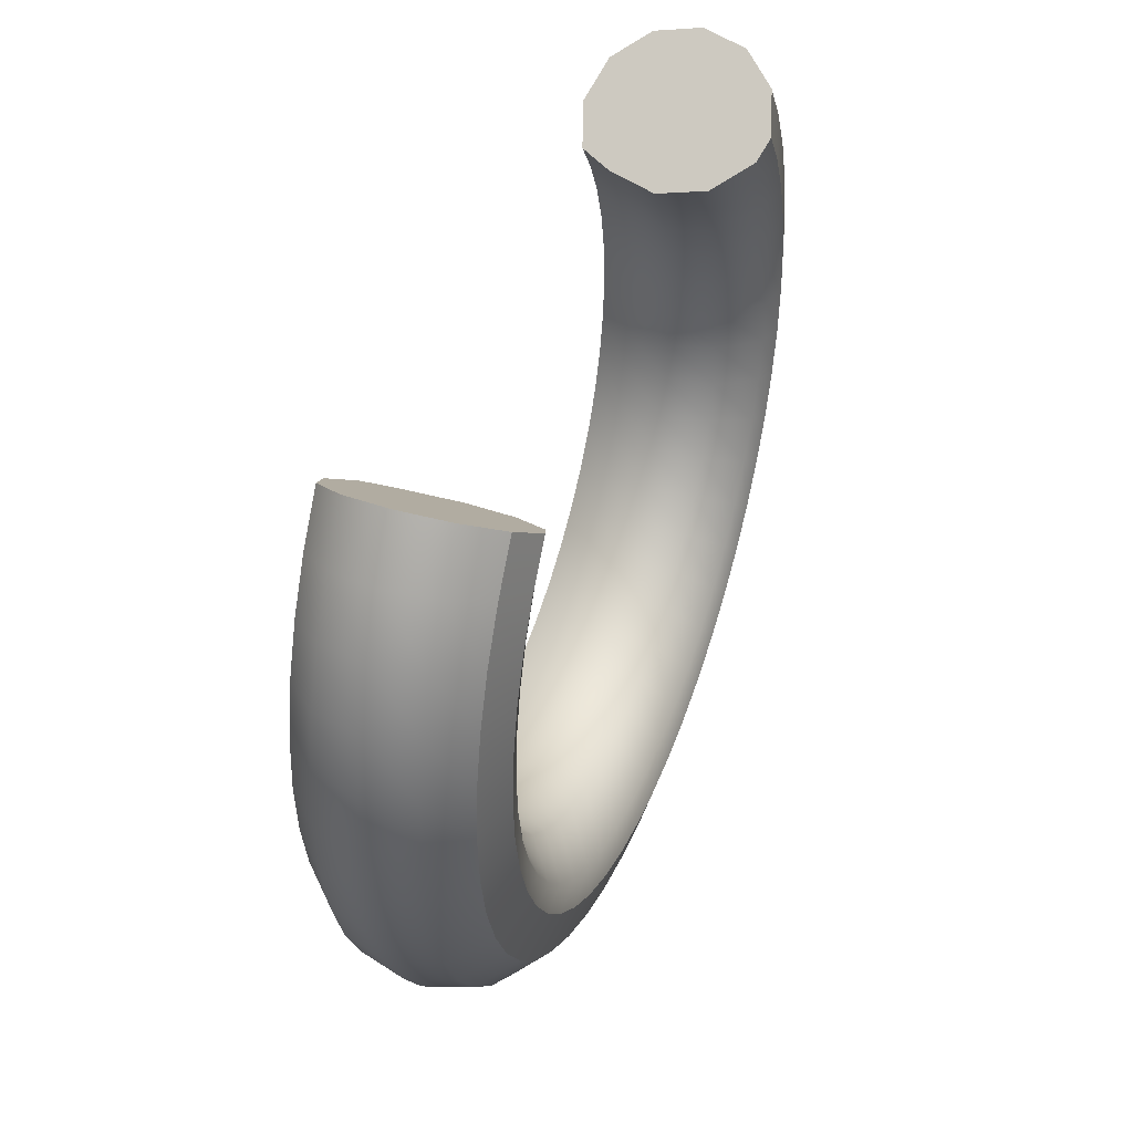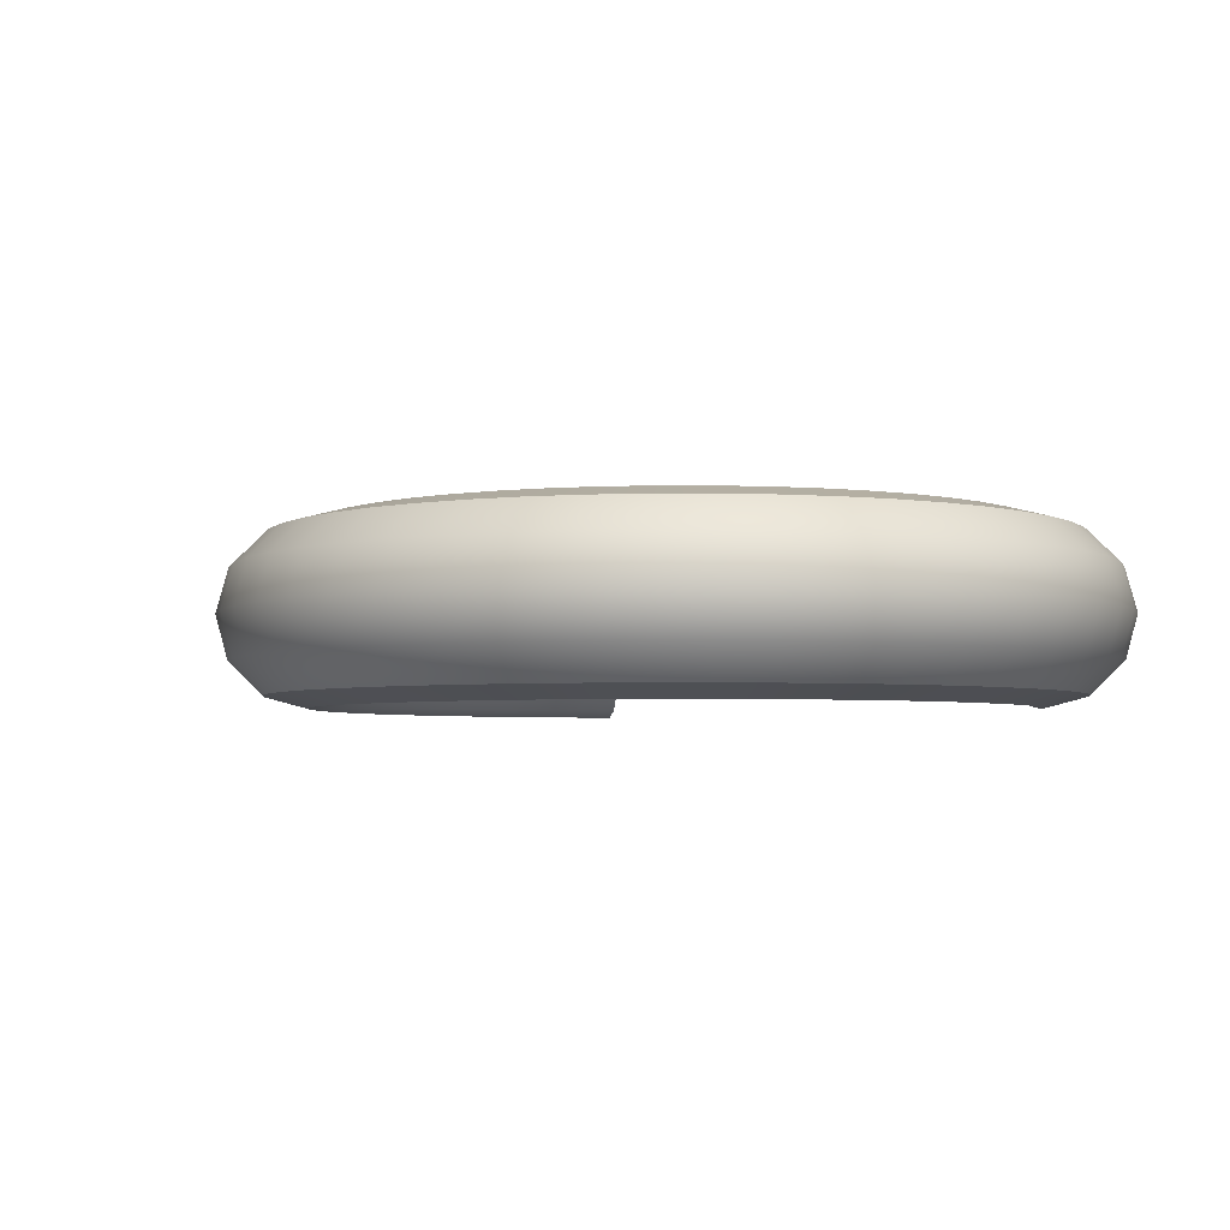
<metadata>
{"format":"obj","ext":"obj","renderer":"f3d","projection":"perspective","resolution":1024,"background":"white","views":[{"elev":42.5,"azim":-69.5,"up":"+Z"},{"elev":-3.8,"azim":-137.9,"up":"+Y"}]}
</metadata>
<code>
o Torus
v 1.595 0 0
v 1.552 0.1595 0
v 1.435 0.2762 0
v 1.276 0.319 0
v 1.116 0.2762 0
v 1.061 0.1693 0
v 1.016 0 0
v 1.061 -0.1693 0
v 1.185 -0.2933 0
v 1.276 -0.319 0
v 1.435 -0.2762 0
v 1.552 -0.1595 0
v 1.581 0 -0.2082
v 1.539 0.1595 -0.2026
v 1.423 0.2762 -0.1873
v 1.265 0.319 -0.1665
v 1.107 0.2762 -0.1457
v 1.052 0.1693 -0.1385
v 1.007 0 -0.1326
v 1.052 -0.1693 -0.1385
v 1.175 -0.2933 -0.1547
v 1.265 -0.319 -0.1665
v 1.423 -0.2762 -0.1873
v 1.539 -0.1595 -0.2026
v 1.54 0 -0.4128
v 1.499 0.1595 -0.4017
v 1.386 0.2762 -0.3715
v 1.232 0.319 -0.3302
v 1.078 0.2762 -0.2889
v 1.025 0.1693 -0.2747
v 0.9813 0 -0.2629
v 1.025 -0.1693 -0.2747
v 1.145 -0.2933 -0.3068
v 1.232 -0.319 -0.3302
v 1.386 -0.2762 -0.3715
v 1.499 -0.1595 -0.4017
v 1.473 0 -0.6103
v 1.434 0.1595 -0.5939
v 1.326 0.2762 -0.5493
v 1.179 0.319 -0.4882
v 1.031 0.2762 -0.4272
v 0.9805 0.1693 -0.4061
v 0.9386 0 -0.3888
v 0.9805 -0.1693 -0.4061
v 1.095 -0.2933 -0.4536
v 1.179 -0.319 -0.4882
v 1.326 -0.2762 -0.5493
v 1.434 -0.1595 -0.5939
v 1.381 0 -0.7974
v 1.344 0.1595 -0.776
v 1.243 0.2762 -0.7176
v 1.105 0.319 -0.6379
v 0.9668 0.2762 -0.5582
v 0.9191 0.1693 -0.5307
v 0.8798 0 -0.508
v 0.9191 -0.1693 -0.5307
v 1.026 -0.2933 -0.5926
v 1.105 -0.319 -0.6379
v 1.243 -0.2762 -0.7176
v 1.344 -0.1595 -0.776
v 1.265 0 -0.9708
v 1.231 0.1595 -0.9448
v 1.139 0.2762 -0.8737
v 1.012 0.319 -0.7767
v 0.8856 0.2762 -0.6796
v 0.842 0.1693 -0.6461
v 0.806 0 -0.6185
v 0.842 -0.1693 -0.6461
v 0.9403 -0.2933 -0.7215
v 1.012 -0.319 -0.7767
v 1.139 -0.2762 -0.8737
v 1.231 -0.1595 -0.9448
v 1.128 0 -1.128
v 1.097 0.1595 -1.097
v 1.015 0.2762 -1.015
v 0.9021 0.319 -0.9021
v 0.7894 0.2762 -0.7894
v 0.7505 0.1693 -0.7505
v 0.7184 0 -0.7184
v 0.7505 -0.1693 -0.7505
v 0.8381 -0.2933 -0.8381
v 0.9021 -0.319 -0.9021
v 1.015 -0.2762 -1.015
v 1.097 -0.1595 -1.097
v 0.9708 0 -1.265
v 0.9448 0.1595 -1.231
v 0.8737 0.2762 -1.139
v 0.7767 0.319 -1.012
v 0.6796 0.2762 -0.8856
v 0.6461 0.1693 -0.842
v 0.6185 0 -0.806
v 0.6461 -0.1693 -0.842
v 0.7215 -0.2933 -0.9403
v 0.7767 -0.319 -1.012
v 0.8737 -0.2762 -1.139
v 0.9448 -0.1595 -1.231
v 0.7974 0 -1.381
v 0.776 0.1595 -1.344
v 0.7176 0.2762 -1.243
v 0.6379 0.319 -1.105
v 0.5582 0.2762 -0.9668
v 0.5307 0.1693 -0.9191
v 0.508 0 -0.8798
v 0.5307 -0.1693 -0.9191
v 0.5926 -0.2933 -1.026
v 0.6379 -0.319 -1.105
v 0.7176 -0.2762 -1.243
v 0.776 -0.1595 -1.344
v 0.6103 0 -1.473
v 0.5939 0.1595 -1.434
v 0.5493 0.2762 -1.326
v 0.4882 0.319 -1.179
v 0.4272 0.2762 -1.031
v 0.4061 0.1693 -0.9805
v 0.3888 0 -0.9386
v 0.4061 -0.1693 -0.9805
v 0.4536 -0.2933 -1.095
v 0.4882 -0.319 -1.179
v 0.5493 -0.2762 -1.326
v 0.5939 -0.1595 -1.434
v 0.4128 0 -1.54
v 0.4017 0.1595 -1.499
v 0.3715 0.2762 -1.386
v 0.3302 0.319 -1.232
v 0.2889 0.2762 -1.078
v 0.2747 0.1693 -1.025
v 0.2629 0 -0.9813
v 0.2747 -0.1693 -1.025
v 0.3068 -0.2933 -1.145
v 0.3302 -0.319 -1.232
v 0.3715 -0.2762 -1.386
v 0.4017 -0.1595 -1.499
v 0.2082 0 -1.581
v 0.2026 0.1595 -1.539
v 0.1873 0.2762 -1.423
v 0.1665 0.319 -1.265
v 0.1457 0.2762 -1.107
v 0.1385 0.1693 -1.052
v 0.1326 0 -1.007
v 0.1385 -0.1693 -1.052
v 0.1547 -0.2933 -1.175
v 0.1665 -0.319 -1.265
v 0.1873 -0.2762 -1.423
v 0.2026 -0.1595 -1.539
v 0 0 -1.595
v 0 0.1595 -1.552
v 0 0.2762 -1.435
v 0 0.319 -1.276
v 0 0.2762 -1.116
v 0 0.1693 -1.061
v 0 0 -1.016
v 0 -0.1693 -1.061
v 0 -0.2933 -1.185
v 0 -0.319 -1.276
v 0 -0.2762 -1.435
v 0 -0.1595 -1.552
v -0.2082 0 -1.581
v -0.2026 0.1595 -1.539
v -0.1873 0.2762 -1.423
v -0.1665 0.319 -1.265
v -0.1457 0.2762 -1.107
v -0.1385 0.1693 -1.052
v -0.1326 0 -1.007
v -0.1385 -0.1693 -1.052
v -0.1547 -0.2933 -1.175
v -0.1665 -0.319 -1.265
v -0.1873 -0.2762 -1.423
v -0.2026 -0.1595 -1.539
v -0.4128 0 -1.54
v -0.4017 0.1595 -1.499
v -0.3715 0.2762 -1.386
v -0.3302 0.319 -1.232
v -0.2889 0.2762 -1.078
v -0.2747 0.1693 -1.025
v -0.2629 0 -0.9813
v -0.2747 -0.1693 -1.025
v -0.3068 -0.2933 -1.145
v -0.3302 -0.319 -1.232
v -0.3715 -0.2762 -1.386
v -0.4017 -0.1595 -1.499
v -0.6103 0 -1.473
v -0.5939 0.1595 -1.434
v -0.5493 0.2762 -1.326
v -0.4882 0.319 -1.179
v -0.4272 0.2762 -1.031
v -0.4061 0.1693 -0.9805
v -0.3888 0 -0.9386
v -0.4061 -0.1693 -0.9805
v -0.4536 -0.2933 -1.095
v -0.4882 -0.319 -1.179
v -0.5493 -0.2762 -1.326
v -0.5939 -0.1595 -1.434
v -0.7974 0 -1.381
v -0.776 0.1595 -1.344
v -0.7176 0.2762 -1.243
v -0.6379 0.319 -1.105
v -0.5582 0.2762 -0.9668
v -0.5307 0.1693 -0.9191
v -0.508 0 -0.8798
v -0.5307 -0.1693 -0.9191
v -0.5926 -0.2933 -1.026
v -0.6379 -0.319 -1.105
v -0.7176 -0.2762 -1.243
v -0.776 -0.1595 -1.344
v -0.9708 0 -1.265
v -0.9448 0.1595 -1.231
v -0.8737 0.2762 -1.139
v -0.7767 0.319 -1.012
v -0.6796 0.2762 -0.8856
v -0.6461 0.1693 -0.842
v -0.6185 0 -0.806
v -0.6461 -0.1693 -0.842
v -0.7215 -0.2933 -0.9403
v -0.7767 -0.319 -1.012
v -0.8737 -0.2762 -1.139
v -0.9448 -0.1595 -1.231
v -1.128 0 -1.128
v -1.097 0.1595 -1.097
v -1.015 0.2762 -1.015
v -0.9021 0.319 -0.9021
v -0.7894 0.2762 -0.7894
v -0.7505 0.1693 -0.7505
v -0.7184 0 -0.7184
v -0.7505 -0.1693 -0.7505
v -0.8381 -0.2933 -0.8381
v -0.9021 -0.319 -0.9021
v -1.015 -0.2762 -1.015
v -1.097 -0.1595 -1.097
v -1.265 0 -0.9708
v -1.231 0.1595 -0.9448
v -1.139 0.2762 -0.8737
v -1.012 0.319 -0.7767
v -0.8856 0.2762 -0.6796
v -0.842 0.1693 -0.6461
v -0.806 0 -0.6185
v -0.842 -0.1693 -0.6461
v -0.9403 -0.2933 -0.7215
v -1.012 -0.319 -0.7767
v -1.139 -0.2762 -0.8737
v -1.231 -0.1595 -0.9448
v -1.381 0 -0.7974
v -1.344 0.1595 -0.776
v -1.243 0.2762 -0.7176
v -1.105 0.319 -0.6379
v -0.9668 0.2762 -0.5582
v -0.9191 0.1693 -0.5307
v -0.8798 0 -0.508
v -0.9191 -0.1693 -0.5307
v -1.026 -0.2933 -0.5926
v -1.105 -0.319 -0.6379
v -1.243 -0.2762 -0.7176
v -1.344 -0.1595 -0.776
v -1.473 0 -0.6103
v -1.434 0.1595 -0.5939
v -1.326 0.2762 -0.5493
v -1.179 0.319 -0.4882
v -1.031 0.2762 -0.4272
v -0.9805 0.1693 -0.4061
v -0.9386 0 -0.3888
v -0.9805 -0.1693 -0.4061
v -1.095 -0.2933 -0.4536
v -1.179 -0.319 -0.4882
v -1.326 -0.2762 -0.5493
v -1.434 -0.1595 -0.5939
v -1.54 0 -0.4128
v -1.499 0.1595 -0.4017
v -1.386 0.2762 -0.3715
v -1.232 0.319 -0.3302
v -1.078 0.2762 -0.2889
v -1.025 0.1693 -0.2747
v -0.9813 0 -0.2629
v -1.025 -0.1693 -0.2747
v -1.145 -0.2933 -0.3068
v -1.232 -0.319 -0.3302
v -1.386 -0.2762 -0.3715
v -1.499 -0.1595 -0.4017
v -1.581 0 -0.2082
v -1.539 0.1595 -0.2026
v -1.423 0.2762 -0.1873
v -1.265 0.319 -0.1665
v -1.107 0.2762 -0.1457
v -1.052 0.1693 -0.1385
v -1.007 0 -0.1326
v -1.052 -0.1693 -0.1385
v -1.175 -0.2933 -0.1547
v -1.265 -0.319 -0.1665
v -1.423 -0.2762 -0.1873
v -1.539 -0.1595 -0.2026
v -1.595 0 -0
v -1.552 0.1595 -0
v -1.435 0.2762 -0
v -1.276 0.319 -0
v -1.116 0.2762 -0
v -1.061 0.1693 -0
v -1.016 0 -0
v -1.061 -0.1693 -0
v -1.185 -0.2933 -0
v -1.276 -0.319 -0
v -1.435 -0.2762 -0
v -1.552 -0.1595 -0
v -1.581 0 0.2082
v -1.539 0.1595 0.2026
v -1.423 0.2762 0.1873
v -1.265 0.319 0.1665
v -1.107 0.2762 0.1457
v -1.052 0.1693 0.1385
v -1.007 0 0.1326
v -1.052 -0.1693 0.1385
v -1.175 -0.2933 0.1547
v -1.265 -0.319 0.1665
v -1.423 -0.2762 0.1873
v -1.539 -0.1595 0.2026
v -1.54 0 0.4128
v -1.499 0.1595 0.4017
v -1.386 0.2762 0.3715
v -1.232 0.319 0.3302
v -1.078 0.2762 0.2889
v -1.025 0.1693 0.2747
v -0.9813 0 0.2629
v -1.025 -0.1693 0.2747
v -1.145 -0.2933 0.3068
v -1.232 -0.319 0.3302
v -1.386 -0.2762 0.3715
v -1.499 -0.1595 0.4017
v -1.473 0 0.6103
v -1.434 0.1595 0.5939
v -1.326 0.2762 0.5493
v -1.179 0.319 0.4882
v -1.031 0.2762 0.4272
v -0.9805 0.1693 0.4061
v -0.9386 0 0.3888
v -0.9805 -0.1693 0.4061
v -1.095 -0.2933 0.4536
v -1.179 -0.319 0.4882
v -1.326 -0.2762 0.5493
v -1.434 -0.1595 0.5939
v -1.381 0 0.7974
v -1.344 0.1595 0.776
v -1.243 0.2762 0.7176
v -1.105 0.319 0.6379
v -0.9668 0.2762 0.5582
v -0.9191 0.1693 0.5307
v -0.8798 0 0.508
v -0.9191 -0.1693 0.5307
v -1.026 -0.2933 0.5926
v -1.105 -0.319 0.6379
v -1.243 -0.2762 0.7176
v -1.344 -0.1595 0.776
v -1.265 0 0.9708
v -1.231 0.1595 0.9448
v -1.139 0.2762 0.8737
v -1.012 0.319 0.7767
v -0.8856 0.2762 0.6796
v -0.842 0.1693 0.6461
v -0.806 0 0.6185
v -0.842 -0.1693 0.6461
v -0.9403 -0.2933 0.7215
v -1.012 -0.319 0.7767
v -1.139 -0.2762 0.8737
v -1.231 -0.1595 0.9448
v 1.265 0 0.9708
v 1.231 0.1595 0.9448
v 1.139 0.2762 0.8737
v 1.012 0.319 0.7767
v 0.8856 0.2762 0.6796
v 0.842 0.1693 0.6461
v 0.806 0 0.6185
v 0.842 -0.1693 0.6461
v 0.9403 -0.2933 0.7215
v 1.012 -0.319 0.7767
v 1.139 -0.2762 0.8737
v 1.231 -0.1595 0.9448
v 1.381 0 0.7974
v 1.344 0.1595 0.776
v 1.243 0.2762 0.7176
v 1.105 0.319 0.6379
v 0.9668 0.2762 0.5582
v 0.9191 0.1693 0.5307
v 0.8798 0 0.508
v 0.9191 -0.1693 0.5307
v 1.026 -0.2933 0.5926
v 1.105 -0.319 0.6379
v 1.243 -0.2762 0.7176
v 1.344 -0.1595 0.776
v 1.473 0 0.6103
v 1.434 0.1595 0.5939
v 1.326 0.2762 0.5493
v 1.179 0.319 0.4882
v 1.031 0.2762 0.4272
v 0.9805 0.1693 0.4061
v 0.9386 0 0.3888
v 0.9805 -0.1693 0.4061
v 1.095 -0.2933 0.4536
v 1.179 -0.319 0.4882
v 1.326 -0.2762 0.5493
v 1.434 -0.1595 0.5939
v 1.54 0 0.4128
v 1.499 0.1595 0.4017
v 1.386 0.2762 0.3715
v 1.232 0.319 0.3302
v 1.078 0.2762 0.2889
v 1.025 0.1693 0.2747
v 0.9813 0 0.2629
v 1.025 -0.1693 0.2747
v 1.145 -0.2933 0.3068
v 1.232 -0.319 0.3302
v 1.386 -0.2762 0.3715
v 1.499 -0.1595 0.4017
v 1.581 0 0.2082
v 1.539 0.1595 0.2026
v 1.423 0.2762 0.1873
v 1.265 0.319 0.1665
v 1.107 0.2762 0.1457
v 1.052 0.1693 0.1385
v 1.007 0 0.1326
v 1.052 -0.1693 0.1385
v 1.175 -0.2933 0.1547
v 1.265 -0.319 0.1665
v 1.423 -0.2762 0.1873
v 1.539 -0.1595 0.2026
f 1 13 14 2
f 2 14 15 3
f 3 15 16 4
f 4 16 17 5
f 5 17 18 6
f 6 18 19 7
f 7 19 20 8
f 8 20 21 9
f 9 21 22 10
f 10 22 23 11
f 11 23 24 12
f 12 24 13 1
f 13 25 26 14
f 14 26 27 15
f 15 27 28 16
f 16 28 29 17
f 17 29 30 18
f 18 30 31 19
f 19 31 32 20
f 20 32 33 21
f 21 33 34 22
f 22 34 35 23
f 23 35 36 24
f 24 36 25 13
f 25 37 38 26
f 26 38 39 27
f 27 39 40 28
f 28 40 41 29
f 29 41 42 30
f 30 42 43 31
f 31 43 44 32
f 32 44 45 33
f 33 45 46 34
f 34 46 47 35
f 35 47 48 36
f 36 48 37 25
f 37 49 50 38
f 38 50 51 39
f 39 51 52 40
f 40 52 53 41
f 41 53 54 42
f 42 54 55 43
f 43 55 56 44
f 44 56 57 45
f 45 57 58 46
f 46 58 59 47
f 47 59 60 48
f 48 60 49 37
f 49 61 62 50
f 50 62 63 51
f 51 63 64 52
f 52 64 65 53
f 53 65 66 54
f 54 66 67 55
f 55 67 68 56
f 56 68 69 57
f 57 69 70 58
f 58 70 71 59
f 59 71 72 60
f 60 72 61 49
f 61 73 74 62
f 62 74 75 63
f 63 75 76 64
f 64 76 77 65
f 65 77 78 66
f 66 78 79 67
f 67 79 80 68
f 68 80 81 69
f 69 81 82 70
f 70 82 83 71
f 71 83 84 72
f 72 84 73 61
f 73 85 86 74
f 74 86 87 75
f 75 87 88 76
f 76 88 89 77
f 77 89 90 78
f 78 90 91 79
f 79 91 92 80
f 80 92 93 81
f 81 93 94 82
f 82 94 95 83
f 83 95 96 84
f 84 96 85 73
f 85 97 98 86
f 86 98 99 87
f 87 99 100 88
f 88 100 101 89
f 89 101 102 90
f 90 102 103 91
f 91 103 104 92
f 92 104 105 93
f 93 105 106 94
f 94 106 107 95
f 95 107 108 96
f 96 108 97 85
f 97 109 110 98
f 98 110 111 99
f 99 111 112 100
f 100 112 113 101
f 101 113 114 102
f 102 114 115 103
f 103 115 116 104
f 104 116 117 105
f 105 117 118 106
f 106 118 119 107
f 107 119 120 108
f 108 120 109 97
f 109 121 122 110
f 110 122 123 111
f 111 123 124 112
f 112 124 125 113
f 113 125 126 114
f 114 126 127 115
f 115 127 128 116
f 116 128 129 117
f 117 129 130 118
f 118 130 131 119
f 119 131 132 120
f 120 132 121 109
f 121 133 134 122
f 122 134 135 123
f 123 135 136 124
f 124 136 137 125
f 125 137 138 126
f 126 138 139 127
f 127 139 140 128
f 128 140 141 129
f 129 141 142 130
f 130 142 143 131
f 131 143 144 132
f 132 144 133 121
f 133 145 146 134
f 134 146 147 135
f 135 147 148 136
f 136 148 149 137
f 137 149 150 138
f 138 150 151 139
f 139 151 152 140
f 140 152 153 141
f 141 153 154 142
f 142 154 155 143
f 143 155 156 144
f 144 156 145 133
f 145 157 158 146
f 146 158 159 147
f 147 159 160 148
f 148 160 161 149
f 149 161 162 150
f 150 162 163 151
f 151 163 164 152
f 152 164 165 153
f 153 165 166 154
f 154 166 167 155
f 155 167 168 156
f 156 168 157 145
f 157 169 170 158
f 158 170 171 159
f 159 171 172 160
f 160 172 173 161
f 161 173 174 162
f 162 174 175 163
f 163 175 176 164
f 164 176 177 165
f 165 177 178 166
f 166 178 179 167
f 167 179 180 168
f 168 180 169 157
f 169 181 182 170
f 170 182 183 171
f 171 183 184 172
f 172 184 185 173
f 173 185 186 174
f 174 186 187 175
f 175 187 188 176
f 176 188 189 177
f 177 189 190 178
f 178 190 191 179
f 179 191 192 180
f 180 192 181 169
f 181 193 194 182
f 182 194 195 183
f 183 195 196 184
f 184 196 197 185
f 185 197 198 186
f 186 198 199 187
f 187 199 200 188
f 188 200 201 189
f 189 201 202 190
f 190 202 203 191
f 191 203 204 192
f 192 204 193 181
f 193 205 206 194
f 194 206 207 195
f 195 207 208 196
f 196 208 209 197
f 197 209 210 198
f 198 210 211 199
f 199 211 212 200
f 200 212 213 201
f 201 213 214 202
f 202 214 215 203
f 203 215 216 204
f 204 216 205 193
f 205 217 218 206
f 206 218 219 207
f 207 219 220 208
f 208 220 221 209
f 209 221 222 210
f 210 222 223 211
f 211 223 224 212
f 212 224 225 213
f 213 225 226 214
f 214 226 227 215
f 215 227 228 216
f 216 228 217 205
f 217 229 230 218
f 218 230 231 219
f 219 231 232 220
f 220 232 233 221
f 221 233 234 222
f 222 234 235 223
f 223 235 236 224
f 224 236 237 225
f 225 237 238 226
f 226 238 239 227
f 227 239 240 228
f 228 240 229 217
f 229 241 242 230
f 230 242 243 231
f 231 243 244 232
f 232 244 245 233
f 233 245 246 234
f 234 246 247 235
f 235 247 248 236
f 236 248 249 237
f 237 249 250 238
f 238 250 251 239
f 239 251 252 240
f 240 252 241 229
f 241 253 254 242
f 242 254 255 243
f 243 255 256 244
f 244 256 257 245
f 245 257 258 246
f 246 258 259 247
f 247 259 260 248
f 248 260 261 249
f 249 261 262 250
f 250 262 263 251
f 251 263 264 252
f 252 264 253 241
f 253 265 266 254
f 254 266 267 255
f 255 267 268 256
f 256 268 269 257
f 257 269 270 258
f 258 270 271 259
f 259 271 272 260
f 260 272 273 261
f 261 273 274 262
f 262 274 275 263
f 263 275 276 264
f 264 276 265 253
f 265 277 278 266
f 266 278 279 267
f 267 279 280 268
f 268 280 281 269
f 269 281 282 270
f 270 282 283 271
f 271 283 284 272
f 272 284 285 273
f 273 285 286 274
f 274 286 287 275
f 275 287 288 276
f 276 288 277 265
f 277 289 290 278
f 278 290 291 279
f 279 291 292 280
f 280 292 293 281
f 281 293 294 282
f 282 294 295 283
f 283 295 296 284
f 284 296 297 285
f 285 297 298 286
f 286 298 299 287
f 287 299 300 288
f 288 300 289 277
f 289 301 302 290
f 290 302 303 291
f 291 303 304 292
f 292 304 305 293
f 293 305 306 294
f 294 306 307 295
f 295 307 308 296
f 296 308 309 297
f 297 309 310 298
f 298 310 311 299
f 299 311 312 300
f 300 312 301 289
f 301 313 314 302
f 302 314 315 303
f 303 315 316 304
f 304 316 317 305
f 305 317 318 306
f 306 318 319 307
f 307 319 320 308
f 308 320 321 309
f 309 321 322 310
f 310 322 323 311
f 311 323 324 312
f 312 324 313 301
f 313 325 326 314
f 314 326 327 315
f 315 327 328 316
f 316 328 329 317
f 317 329 330 318
f 318 330 331 319
f 319 331 332 320
f 320 332 333 321
f 321 333 334 322
f 322 334 335 323
f 323 335 336 324
f 324 336 325 313
f 325 337 338 326
f 326 338 339 327
f 327 339 340 328
f 328 340 341 329
f 329 341 342 330
f 330 342 343 331
f 331 343 344 332
f 332 344 345 333
f 333 345 346 334
f 334 346 347 335
f 335 347 348 336
f 336 348 337 325
f 337 349 350 338
f 338 350 351 339
f 339 351 352 340
f 340 352 353 341
f 341 353 354 342
f 342 354 355 343
f 343 355 356 344
f 344 356 357 345
f 345 357 358 346
f 346 358 359 347
f 347 359 360 348
f 348 360 349 337
f 361 373 374 362
f 362 374 375 363
f 363 375 376 364
f 364 376 377 365
f 365 377 378 366
f 366 378 379 367
f 367 379 380 368
f 368 380 381 369
f 369 381 382 370
f 370 382 383 371
f 371 383 384 372
f 372 384 373 361
f 373 385 386 374
f 374 386 387 375
f 375 387 388 376
f 376 388 389 377
f 377 389 390 378
f 378 390 391 379
f 379 391 392 380
f 380 392 393 381
f 381 393 394 382
f 382 394 395 383
f 383 395 396 384
f 384 396 385 373
f 385 397 398 386
f 386 398 399 387
f 387 399 400 388
f 388 400 401 389
f 389 401 402 390
f 390 402 403 391
f 391 403 404 392
f 392 404 405 393
f 393 405 406 394
f 394 406 407 395
f 395 407 408 396
f 396 408 397 385
f 397 409 410 398
f 398 410 411 399
f 399 411 412 400
f 400 412 413 401
f 401 413 414 402
f 402 414 415 403
f 403 415 416 404
f 404 416 417 405
f 405 417 418 406
f 406 418 419 407
f 407 419 420 408
f 408 420 409 397
f 409 1 2 410
f 410 2 3 411
f 411 3 4 412
f 412 4 5 413
f 413 5 6 414
f 414 6 7 415
f 415 7 8 416
f 416 8 9 417
f 417 9 10 418
f 418 10 11 419
f 419 11 12 420
f 420 12 1 409
f 349 360 359 358 357 356 355 354 353 352 351 350
f 361 362 363 364 365 366 367 368 369 370 371 372

</code>
